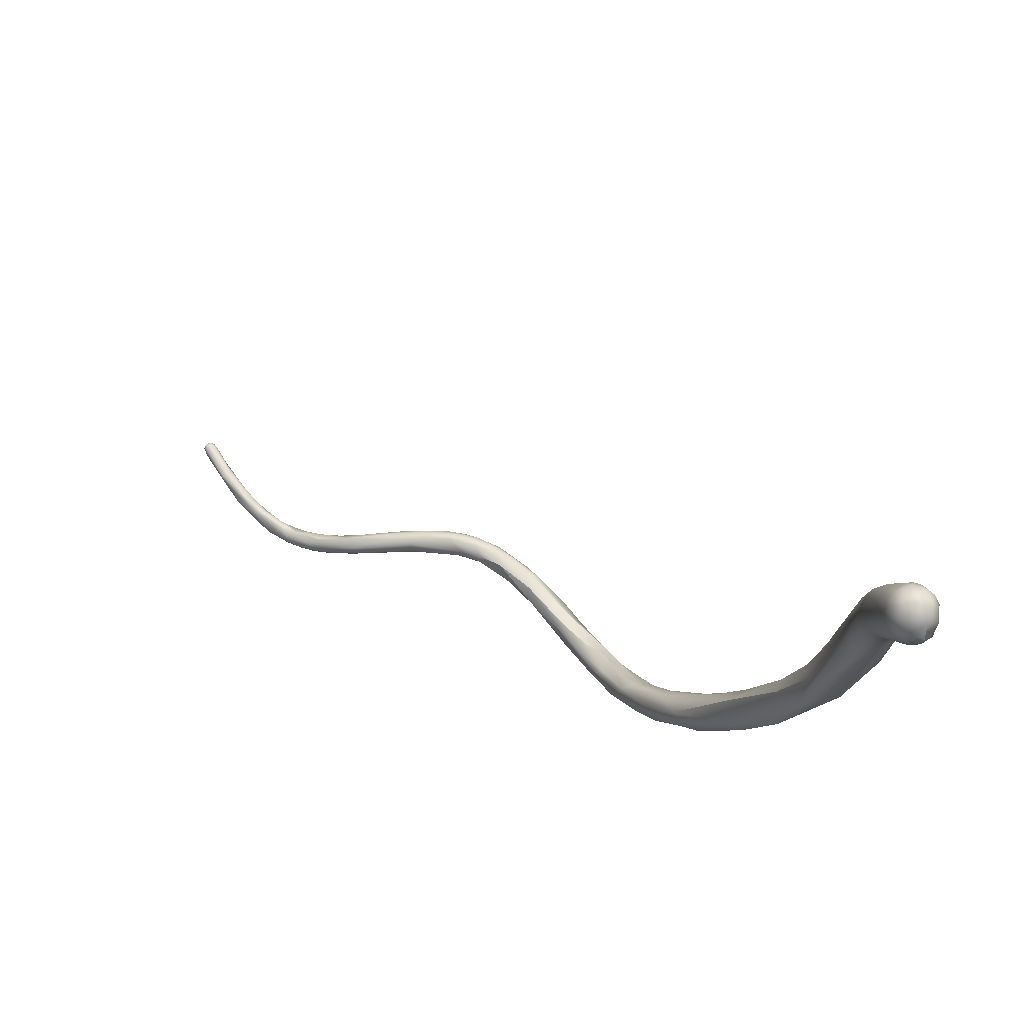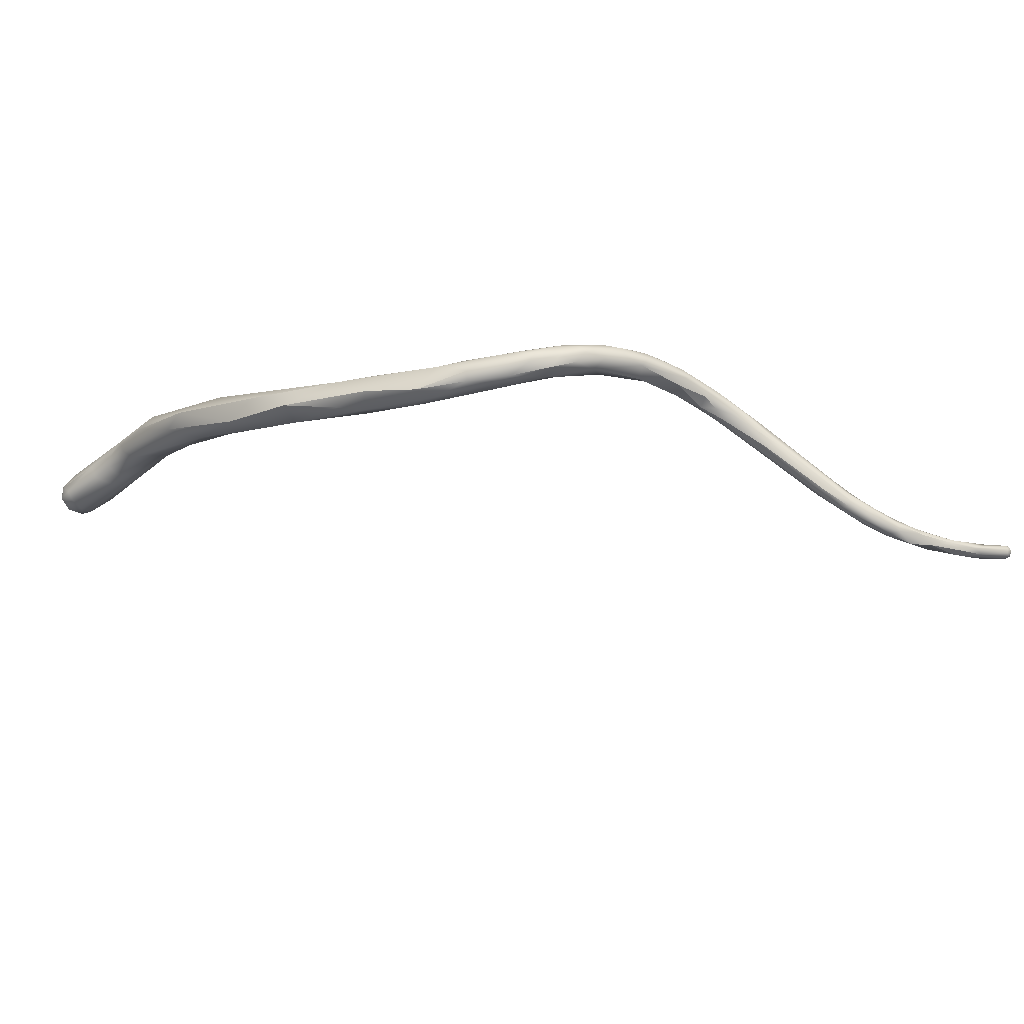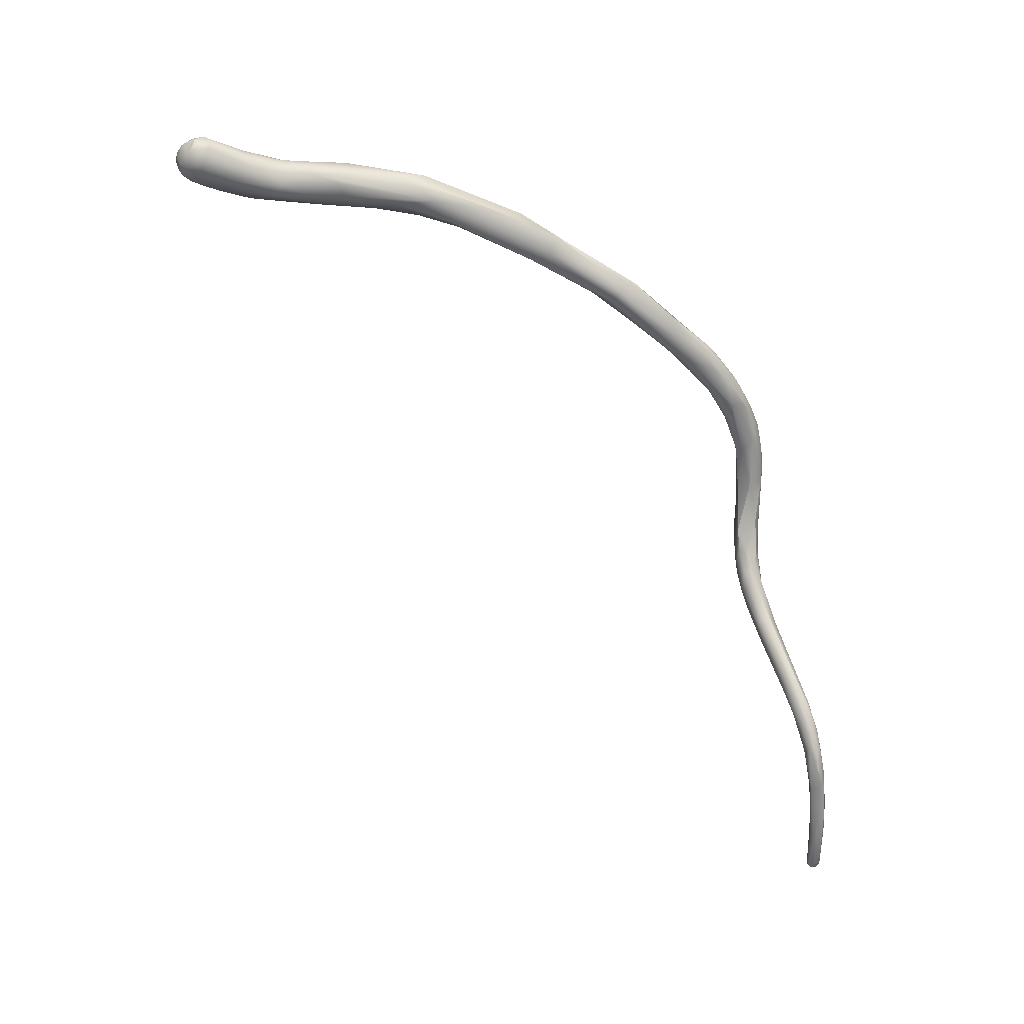
<metadata>
{"format":"obj","ext":"obj","renderer":"f3d","projection":"perspective","resolution":1024,"background":"white","views":[{"elev":60.4,"azim":-132.8,"up":"+Y"},{"elev":-24.3,"azim":-26.3,"up":"+Z"},{"elev":-68.8,"azim":-84.3,"up":"+Z"}]}
</metadata>
<code>
v 5.408 -158.1 1131
v 5.574 -158.9 1131
v 6.266 -156.9 1131
v 5.761 -157.1 1132
v 5.64 -157.3 1131
v 6.155 -156.8 1132
v 5.477 -157.8 1132
v 5.373 -158.5 1132
v 6.584 -156.7 1132
v 6.887 -156.7 1132
v 5.894 -157.2 1132
v 6.158 -157 1132
v 6.414 -157.3 1133
v 6.555 -156.7 1132
v 6.803 -157 1132
v 7.19 -157.7 1133
v 6.047 -157.7 1133
v 6.076 -158.4 1133
v 6.653 -157.9 1133
v 5.997 -157.7 1131
v 6.589 -158.5 1130
v 5.892 -158.9 1131
v 6.739 -157.1 1131
v 6.982 -156.9 1131
v 7.34 -157.2 1131
v 6.89 -157.6 1130
v 7.376 -158.1 1131
v 6.499 -160.5 1132
v 7.335 -157 1132
v 7.481 -157.5 1132
v 7.417 -157 1132
v 7.645 -157.3 1132
v 7.758 -157.4 1131
v 7.717 -157.6 1131
v 6.763 -160.8 1132
v 7.248 -162 1132
v 7.575 -161.2 1131
v 7.202 -162.2 1133
v 7.432 -162.9 1132
v 7.493 -163.3 1133
v 8.128 -158.1 1132
v 8.213 -158.2 1132
v 8.311 -158.8 1131
v 8.6 -159.1 1132
v 8.67 -159.1 1132
v 7.467 -162.7 1133
v 8.006 -162.6 1134
v 8.278 -160.6 1134
v 7.677 -162 1132
v 8.34 -161.4 1131
v 7.617 -162.8 1132
v 8.064 -163 1132
v 8.49 -162.5 1131
v 7.61 -163.7 1132
v 8.065 -164.2 1132
v 7.85 -166.3 1133
v 8.384 -166.8 1133
v 9.182 -160.3 1132
v 9.21 -160.6 1132
v 9.033 -161 1133
v 8.891 -163.6 1134
v 9.621 -163.9 1134
v 8.721 -165.8 1131
v 9.109 -162.2 1132
v 8.52 -163.7 1132
v 9.214 -164 1132
v 9.638 -163.5 1132
v 9.806 -162.7 1133
v 8.64 -169.5 1131
v 9.905 -165.2 1132
v 9.493 -166 1131
v 10.09 -165 1132
v 8.89 -170.8 1132
v 10.15 -169 1131
v 10.3 -171.1 1133
v 10.54 -167.7 1132
v 10.47 -167.7 1132
v 10.74 -169.7 1132
v 10.12 -171.3 1130
v 11.03 -170.2 1131
v 10.47 -173.3 1132
v 11.57 -172.3 1130
v 11.92 -172.4 1131
v 10.83 -174.4 1130
v 11.42 -176.1 1131
v 12.05 -173.6 1132
v 12.46 -175.3 1132
v 12.69 -178 1130
v 13.93 -176.4 1130
v 13.69 -176.2 1131
v 13.57 -177.6 1129
v 14.76 -177.9 1131
v 14.91 -177.8 1130
v 14.5 -178.7 1131
v 14.88 -180.5 1131
v 15.86 -179.6 1131
v 14.85 -180.5 1129
v 16.24 -179.7 1130
v 16.08 -181.3 1129
v 15.79 -182.2 1130
v 16.57 -180.7 1129
v 16.62 -182.2 1131
v 17.26 -182.2 1131
v 18.1 -181.9 1130
v 17.95 -181.9 1130
v 18.58 -183.9 1131
v 18.14 -182.9 1129
v 18.91 -183.3 1129
v 17.9 -184.2 1129
v 19.46 -183.6 1130
v 18.77 -184.9 1130
v 18.95 -184.3 1129
v 19.96 -183.8 1130
v 20.46 -184.3 1130
v 20.15 -185.6 1131
v 19.95 -186.1 1130
v 20.73 -185.3 1131
v 20.04 -185.9 1129
v 20.75 -185.1 1129
v 20.71 -184.7 1129
v 20.59 -186.6 1130
v 21.04 -186.9 1130
v 21.45 -185 1130
v 22.04 -185.9 1131
v 21.35 -186.4 1129
v 22.04 -187.1 1130
v 22.58 -186 1130
v 22.04 -187.3 1131
v 22.18 -187.6 1130
v 22.97 -187.2 1131
v 23.39 -186.4 1131
v 22.9 -186.5 1130
v 23.8 -187.4 1130
v 22.93 -188 1131
v 22.79 -187.9 1130
v 24.16 -187.3 1131
v 23.94 -188.2 1131
v 23.9 -188.1 1130
v 24.22 -188.5 1131
v 24.72 -187 1131
v 24.95 -187.3 1130
v 24.82 -188.2 1132
v 25.25 -188.7 1131
v 25.19 -188.7 1130
v 25.55 -188.9 1131
v 26.27 -188.5 1130
v 26.85 -187.6 1131
v 26.84 -187.5 1131
v 26.97 -187.8 1130
v 26.28 -188.2 1132
v 26.63 -188.7 1132
v 26.31 -189 1131
v 26.69 -189 1131
v 27.95 -189.1 1131
v 28.03 -188.1 1132
v 27.72 -188.9 1132
v 28.56 -188.5 1132
v 29.29 -188.2 1131
v 29.02 -188.9 1131
v 29.35 -189 1131
v 30.18 -187.7 1132
v 29.97 -187.5 1131
v 30.54 -187.4 1132
v 29.46 -188.7 1132
v 30.01 -188.2 1132
v 30.65 -188.3 1132
v 30.45 -188.8 1132
v 31.39 -187.2 1131
v 31.31 -187.9 1132
v 31.94 -187.3 1132
v 31.85 -188.4 1132
v 32.09 -187.3 1131
v 31.59 -188.4 1131
v 31.85 -188.6 1131
v 32.82 -187.1 1131
v 33.34 -187.2 1131
v 32.43 -188.1 1132
v 32.2 -188.6 1131
v 33.16 -187.6 1132
v 32.78 -188.5 1131
v 33.38 -187.7 1130
v 33.39 -187.3 1130
v 33.98 -187.1 1130
v 34.16 -187.1 1131
v 33.32 -188.3 1130
v 33.64 -188.4 1131
v 34.15 -188.3 1131
v 34.39 -187.3 1131
v 34.31 -187.8 1131
v 35.46 -187.2 1130
v 34.04 -188.2 1130
v 34.4 -187.5 1130
v 34.84 -187.1 1130
v 34.59 -187.9 1129
v 34.99 -188.4 1130
v 35.69 -187.2 1130
v 35.09 -187.2 1130
v 35.13 -187.6 1131
v 35.26 -188 1131
v 36.6 -187.5 1129
v 35.65 -188.5 1130
v 36.02 -187.6 1130
v 36 -187.8 1130
v 36.81 -188.2 1128
v 37.13 -187.9 1128
v 36.85 -188.7 1128
v 36.93 -187.6 1129
v 36.76 -188.5 1129
v 36.97 -188 1129
v 38.08 -188 1128
v 37.42 -189.1 1128
v 38.11 -188.6 1128
v 37.97 -188.2 1128
v 38.44 -188.2 1127
v 38.99 -189.2 1126
v 39.77 -189.1 1125
v 39.93 -188.8 1126
v 40.07 -189.3 1127
v 39.72 -189.8 1126
v 40.48 -189 1126
v 41.12 -189.5 1126
v 40.39 -189.8 1126
v 40.72 -189.8 1125
v 41 -190.2 1125
v 41.07 -190.3 1125
v 41.69 -189.4 1125
v 40.84 -190.2 1125
v 41.56 -190.1 1125
v 41.88 -189.9 1125
v 41.98 -189.6 1125
v 41.75 -190.2 1124
v 41.75 -189.9 1124
v 41.9 -190.5 1124
v 42.29 -189.7 1124
v 42.21 -190.6 1124
v 42.59 -190.2 1124
v 42.58 -190.5 1124
v 42.72 -190.7 1124
v 42.51 -190.5 1125
v 42.7 -190.2 1125
v 42.85 -189.9 1124
v 43.49 -190.2 1123
v 43.43 -190.5 1123
v 43.81 -190.8 1123
v 43.35 -189.8 1124
v 43.94 -189.9 1124
v 43.61 -190.6 1124
v 43.73 -190.1 1124
v 43.73 -190.8 1124
v 44.72 -190.5 1123
v 44.53 -190.1 1124
v 44.87 -190.8 1124
v 44.96 -190.6 1124
v 45.23 -190.9 1123
v 46.12 -190.1 1123
v 45.7 -190.7 1124
v 45.87 -190.8 1124
v 45.88 -190.8 1123
v 45.91 -190 1123
v 46.76 -190.1 1124
v 45.78 -190.4 1124
v 46.82 -190.4 1124
v 47.47 -190 1123
v 47.66 -190.5 1123
v 47.21 -190.9 1123
v 47.48 -190.8 1124
v 47.92 -190.2 1124
v 48.21 -190 1124
v 48.09 -190.8 1123
v 48.83 -190.8 1123
v 49.43 -189.9 1124
v 49.66 -190 1124
v 49.5 -190 1123
v 49.45 -190.7 1124
v 49.54 -190.2 1123
v 49.63 -190.6 1123
v 50.14 -190.3 1124
v 51.41 -189.7 1124
v 51.59 -189.8 1124
v 51.44 -189.9 1124
v 51.76 -189.8 1124
v 51.74 -189.7 1124
v 51.39 -189.8 1124
v 51.45 -190 1124
v 51.56 -189.7 1124
v 51.42 -190.3 1124
v 51.71 -189.8 1124
v 51.71 -190 1124
v 51.61 -190.2 1124
v 51.57 -190.4 1124
v 51.82 -189.8 1124
v 51.86 -189.9 1124
v 51.84 -190.1 1124
v 51.74 -190.3 1124
v 51.52 -190.2 1124
v 51.62 -189.9 1124
v 51.52 -190.5 1124
v 51.54 -190.5 1124
v 51.68 -190.3 1124
v 51.88 -190 1124
v 51.91 -190.2 1124
v 51.83 -190.4 1124
v 51.87 -189.8 1124
v 51.97 -190 1124
v 51.9 -190.4 1124
v 51.78 -190.4 1124
v 51.95 -189.9 1124
v 52 -190.1 1124
v 51.96 -190 1124
v 51.88 -190.3 1124
v 51.99 -190.1 1124
v 5.408 -158.1 1131
v 5.373 -158.5 1132
v 9.621 -163.9 1134
v 8.89 -170.8 1132
v 10.74 -169.7 1132
v 11.57 -172.3 1130
v 10.83 -174.4 1130
v 11.42 -176.1 1131
v 12.46 -175.3 1132
v 12.69 -178 1130
v 12.69 -178 1130
v 13.93 -176.4 1130
v 14.5 -178.7 1131
v 14.88 -180.5 1131
v 15.79 -182.2 1130
v 17.9 -184.2 1129
v 17.9 -184.2 1129
v 21.45 -185 1130
v 22.04 -185.9 1131
v 23.39 -186.4 1131
v 24.16 -187.3 1131
v 23.9 -188.1 1130
v 24.72 -187 1131
v 26.85 -187.6 1131
v 26.84 -187.5 1131
v 29.29 -188.2 1131
v 29.97 -187.5 1131
v 32.09 -187.3 1131
v 32.09 -187.3 1131
v 31.59 -188.4 1131
v 31.59 -188.4 1131
v 33.38 -187.7 1130
v 33.32 -188.3 1130
v 34.59 -187.9 1129
v 36.85 -188.7 1128
v 37.42 -189.1 1128
v 39.72 -189.8 1126
v 40.48 -189 1126
v 41.69 -189.4 1125
v 43.35 -189.8 1124
v 44.72 -190.5 1123
v 45.23 -190.9 1123
v 45.87 -190.8 1124
v 45.88 -190.8 1123
v 45.88 -190.8 1123
v 46.82 -190.4 1124
v 47.47 -190 1123
v 47.66 -190.5 1123
v 47.48 -190.8 1124
v 47.92 -190.2 1124
v 48.09 -190.8 1123
v 50.14 -190.3 1124
v 51.91 -190.2 1124
g grp1
f 1 8 7
f 5 20 312
f 1 20 22
f 2 8 1
f 22 2 1
f 28 8 2
f 3 9 24
f 9 10 24
f 4 7 11
f 7 17 11
f 11 17 13
f 7 4 5
f 12 6 4
f 11 12 4
f 5 1 7
f 6 3 5
f 6 5 4
f 14 6 12
f 20 5 3
f 3 6 9
f 20 3 23
f 18 17 7
f 7 313 18
f 18 313 28
f 28 46 18
f 9 6 14
f 14 10 9
f 12 11 13
f 14 12 15
f 15 12 13
f 10 14 15
f 10 15 29
f 15 13 16
f 15 30 29
f 30 15 16
f 17 18 19
f 17 19 13
f 13 19 16
f 21 22 20
f 21 37 22
f 23 26 20
f 21 50 37
f 2 22 35
f 22 37 35
f 2 35 28
f 23 3 24
f 24 31 25
f 25 23 24
f 21 20 26
f 25 26 23
f 21 27 50
f 21 26 27
f 25 27 26
f 25 34 27
f 24 10 31
f 29 31 10
f 29 32 31
f 29 30 32
f 25 31 33
f 32 33 31
f 33 34 25
f 41 34 33
f 33 32 42
f 18 47 19
f 27 64 50
f 43 27 34
f 27 43 64
f 37 49 35
f 49 36 35
f 49 51 36
f 52 51 49
f 35 38 28
f 38 46 28
f 35 36 38
f 36 39 38
f 46 38 40
f 38 39 40
f 39 36 51
f 51 54 39
f 40 39 54
f 41 33 42
f 43 34 41
f 45 41 42
f 42 32 44
f 45 42 44
f 45 43 41
f 47 18 46
f 30 16 60
f 16 19 48
f 16 48 60
f 44 32 30
f 30 60 44
f 48 19 47
f 48 47 61
f 60 48 61
f 37 53 49
f 53 37 50
f 50 64 53
f 55 51 52
f 52 49 53
f 65 52 53
f 55 54 51
f 52 65 55
f 40 56 46
f 40 54 56
f 46 56 57
f 58 45 44
f 60 58 44
f 45 59 43
f 43 59 64
f 59 45 58
f 57 47 46
f 61 47 57
f 62 60 61
f 68 60 314
f 68 58 60
f 75 62 61
f 71 79 63
f 69 54 55
f 69 56 54
f 56 73 57
f 66 53 64
f 66 64 67
f 66 65 53
f 63 55 65
f 71 63 65
f 65 66 71
f 66 67 71
f 59 58 68
f 67 64 59
f 59 68 67
f 68 72 67
f 78 68 314
f 62 75 316
f 57 75 61
f 69 315 56
f 63 79 55
f 55 79 69
f 71 67 70
f 67 72 70
f 70 72 77
f 72 68 77
f 78 76 68
f 69 79 84
f 69 318 315
f 71 74 79
f 70 74 71
f 74 70 77
f 73 81 57
f 81 75 57
f 77 68 76
f 77 76 80
f 78 80 76
f 74 82 79
f 74 80 317
f 85 81 73
f 77 80 74
f 83 78 86
f 80 78 83
f 86 316 75
f 80 83 317
f 318 319 315
f 95 81 85
f 87 75 81
f 84 79 91
f 83 89 317
f 90 83 86
f 89 83 90
f 86 75 90
f 94 87 81
f 79 82 91
f 82 323 91
f 319 318 88
f 84 91 321
f 88 325 319
f 89 90 93
f 101 91 323
f 325 94 81
f 320 90 75
f 90 320 92
f 89 93 98
f 92 93 90
f 324 92 320
f 321 91 97
f 322 97 100
f 325 88 326
f 111 325 326
f 101 89 98
f 96 92 324
f 92 96 98
f 98 93 92
f 101 99 91
f 91 99 97
f 101 107 99
f 94 325 102
f 98 96 105
f 97 99 100
f 99 109 100
f 101 98 104
f 111 102 325
f 104 98 105
f 103 94 102
f 324 105 96
f 105 324 103
f 105 103 110
f 107 112 99
f 108 107 101
f 108 101 120
f 327 111 326
f 104 105 113
f 110 103 106
f 102 111 106
f 102 106 103
f 120 101 104
f 112 109 99
f 111 327 116
f 104 113 120
f 105 110 113
f 110 117 114
f 110 106 117
f 111 115 106
f 117 106 115
f 110 114 113
f 107 108 119
f 112 119 125
f 112 107 119
f 120 119 108
f 112 118 109
f 328 118 116
f 125 118 112
f 120 113 123
f 114 329 113
f 115 111 128
f 121 111 116
f 114 117 124
f 117 115 130
f 118 125 126
f 119 120 132
f 116 118 122
f 122 121 116
f 118 126 122
f 121 128 111
f 329 114 330
f 124 117 130
f 132 120 127
f 125 133 126
f 125 119 133
f 121 129 128
f 121 122 129
f 129 122 135
f 329 330 131
f 123 331 127
f 120 123 127
f 130 115 128
f 134 128 129
f 134 137 128
f 130 128 137
f 135 134 129
f 124 130 136
f 131 330 332
f 130 137 142
f 126 135 122
f 126 138 135
f 331 140 127
f 141 132 127
f 133 333 126
f 134 135 139
f 137 134 139
f 139 135 138
f 141 127 140
f 334 131 332
f 130 142 150
f 130 150 136
f 132 133 119
f 138 144 139
f 148 141 140
f 332 147 334
f 336 334 147
f 132 141 133
f 149 141 148
f 141 149 133
f 143 137 139
f 143 142 137
f 151 142 143
f 145 143 139
f 139 144 145
f 335 136 150
f 133 149 146
f 146 333 133
f 145 152 143
f 333 146 144
f 146 153 144
f 144 153 145
f 153 152 145
f 152 151 143
f 151 150 142
f 156 151 152
f 156 157 151
f 157 150 151
f 152 153 154
f 154 156 152
f 335 150 155
f 155 150 157
f 146 149 158
f 146 337 159
f 154 160 156
f 159 153 146
f 153 159 154
f 147 163 336
f 160 164 156
f 164 157 156
f 157 165 155
f 335 155 161
f 163 162 336
f 149 148 338
f 149 338 158
f 337 173 159
f 159 160 154
f 174 160 159
f 163 168 162
f 161 165 169
f 169 165 166
f 163 335 161
f 155 165 161
f 164 165 157
f 166 165 164
f 164 160 167
f 164 167 166
f 175 162 168
f 172 162 175
f 158 338 339
f 173 337 340
f 341 174 159
f 160 174 178
f 178 167 160
f 168 163 170
f 169 166 177
f 170 161 169
f 163 161 170
f 166 167 171
f 167 178 171
f 177 166 171
f 173 340 181
f 181 340 182
f 342 343 185
f 174 341 344
f 174 180 178
f 174 344 180
f 168 170 175
f 183 172 175
f 175 170 176
f 176 170 179
f 184 175 176
f 170 169 179
f 169 177 179
f 177 171 187
f 191 185 343
f 182 183 190
f 182 172 183
f 188 184 176
f 183 175 184
f 193 183 184
f 184 197 193
f 188 197 184
f 343 194 191
f 181 182 192
f 192 182 190
f 344 186 180
f 180 186 178
f 187 178 186
f 187 171 178
f 179 177 189
f 188 176 179
f 188 179 189
f 188 198 197
f 198 188 189
f 189 177 187
f 186 344 191
f 190 183 193
f 191 195 186
f 204 345 192
f 192 345 181
f 191 194 195
f 190 205 192
f 193 196 190
f 197 196 193
f 204 192 205
f 201 187 186
f 201 208 187
f 195 201 186
f 199 198 189
f 197 198 202
f 203 202 198
f 198 199 203
f 199 189 187
f 208 199 187
f 202 196 197
f 190 196 200
f 200 196 207
f 211 201 195
f 206 195 194
f 208 201 347
f 347 195 206
f 207 196 202
f 208 203 199
f 209 202 203
f 207 202 209
f 209 203 208
f 205 190 200
f 214 205 200
f 210 200 207
f 207 213 210
f 210 214 200
f 346 345 204
f 219 347 206
f 208 212 209
f 207 209 213
f 212 213 209
f 346 204 215
f 204 205 216
f 215 204 216
f 220 214 210
f 217 349 210
f 217 210 213
f 216 205 214
f 217 213 218
f 222 218 212
f 212 218 213
f 222 212 208
f 348 346 215
f 225 347 219
f 215 216 223
f 227 347 225
f 220 216 214
f 227 208 347
f 223 348 215
f 221 217 218
f 349 217 221
f 221 218 228
f 222 228 218
f 222 208 227
f 227 228 222
f 220 226 216
f 231 224 223
f 223 224 348
f 219 224 225
f 216 234 232
f 232 223 216
f 232 231 223
f 234 216 226
f 349 221 230
f 229 221 228
f 230 350 349
f 230 221 229
f 235 239 227
f 230 229 241
f 239 228 227
f 236 231 232
f 231 233 224
f 224 233 225
f 227 225 235
f 245 234 226
f 225 233 235
f 232 234 236
f 236 234 242
f 233 237 238
f 235 233 238
f 243 237 236
f 236 237 231
f 231 237 233
f 249 235 238
f 249 239 235
f 350 230 351
f 351 230 241
f 229 240 241
f 240 229 228
f 239 240 228
f 248 241 240
f 248 240 247
f 239 249 247
f 247 240 239
f 351 241 248
f 236 242 243
f 244 238 237
f 243 244 237
f 250 243 242
f 238 244 249
f 234 245 246
f 251 246 245
f 242 234 246
f 251 351 248
f 247 253 248
f 352 244 243
f 246 251 259
f 255 242 246
f 255 246 259
f 259 251 261
f 255 250 242
f 252 247 249
f 252 253 247
f 251 248 253
f 249 244 254
f 353 252 249
f 253 252 256
f 261 251 253
f 258 250 255
f 259 263 255
f 257 256 252
f 253 256 261
f 244 352 355
f 353 354 252
f 355 254 244
f 254 355 265
f 260 259 261
f 260 261 262
f 267 260 262
f 358 259 260
f 357 266 361
f 261 256 357
f 266 357 256
f 257 266 256
f 258 255 264
f 358 260 268
f 273 255 263
f 356 359 269
f 353 360 354
f 265 360 353
f 362 265 355
f 268 260 267
f 358 268 271
f 271 268 272
f 272 268 267
f 274 360 265
f 270 265 362
f 359 276 269
f 361 266 277
f 363 272 267
f 255 275 264
f 275 255 273
f 359 275 276
f 276 270 362
f 270 274 265
f 283 271 272
f 279 273 278
f 279 278 282
f 282 281 279
f 273 263 271
f 284 283 272
f 272 363 284
f 363 360 274
f 276 275 295
f 278 273 271
f 297 270 276
f 274 286 363
f 280 275 273
f 273 279 280
f 290 286 274
f 296 275 280
f 281 280 279
f 281 296 280
f 270 298 274
f 281 282 303
f 298 306 290
f 298 290 274
f 278 271 285
f 282 278 285
f 285 283 287
f 285 271 283
f 289 363 286
f 283 284 287
f 287 284 288
f 284 363 289
f 284 289 288
f 285 291 282
f 287 291 285
f 290 294 286
f 294 289 286
f 292 291 287
f 287 288 292
f 292 288 293
f 288 289 293
f 294 293 289
f 282 291 303
f 291 307 303
f 306 294 290
f 307 291 292
f 307 292 309
f 309 292 293
f 310 293 294
f 306 310 294
f 275 296 295
f 295 299 276
f 299 297 276
f 300 296 281
f 296 300 295
f 297 302 298
f 270 297 298
f 304 300 303
f 303 300 281
f 302 305 306
f 298 302 306
f 295 300 301
f 295 301 299
f 299 301 302
f 297 299 302
f 364 300 304
f 304 311 364
f 301 311 302
f 302 311 305
f 307 304 303
f 305 310 306
f 308 304 307
f 309 308 307
f 310 308 309
f 293 310 309
f 311 304 308
f 305 311 308
f 310 305 308

</code>
